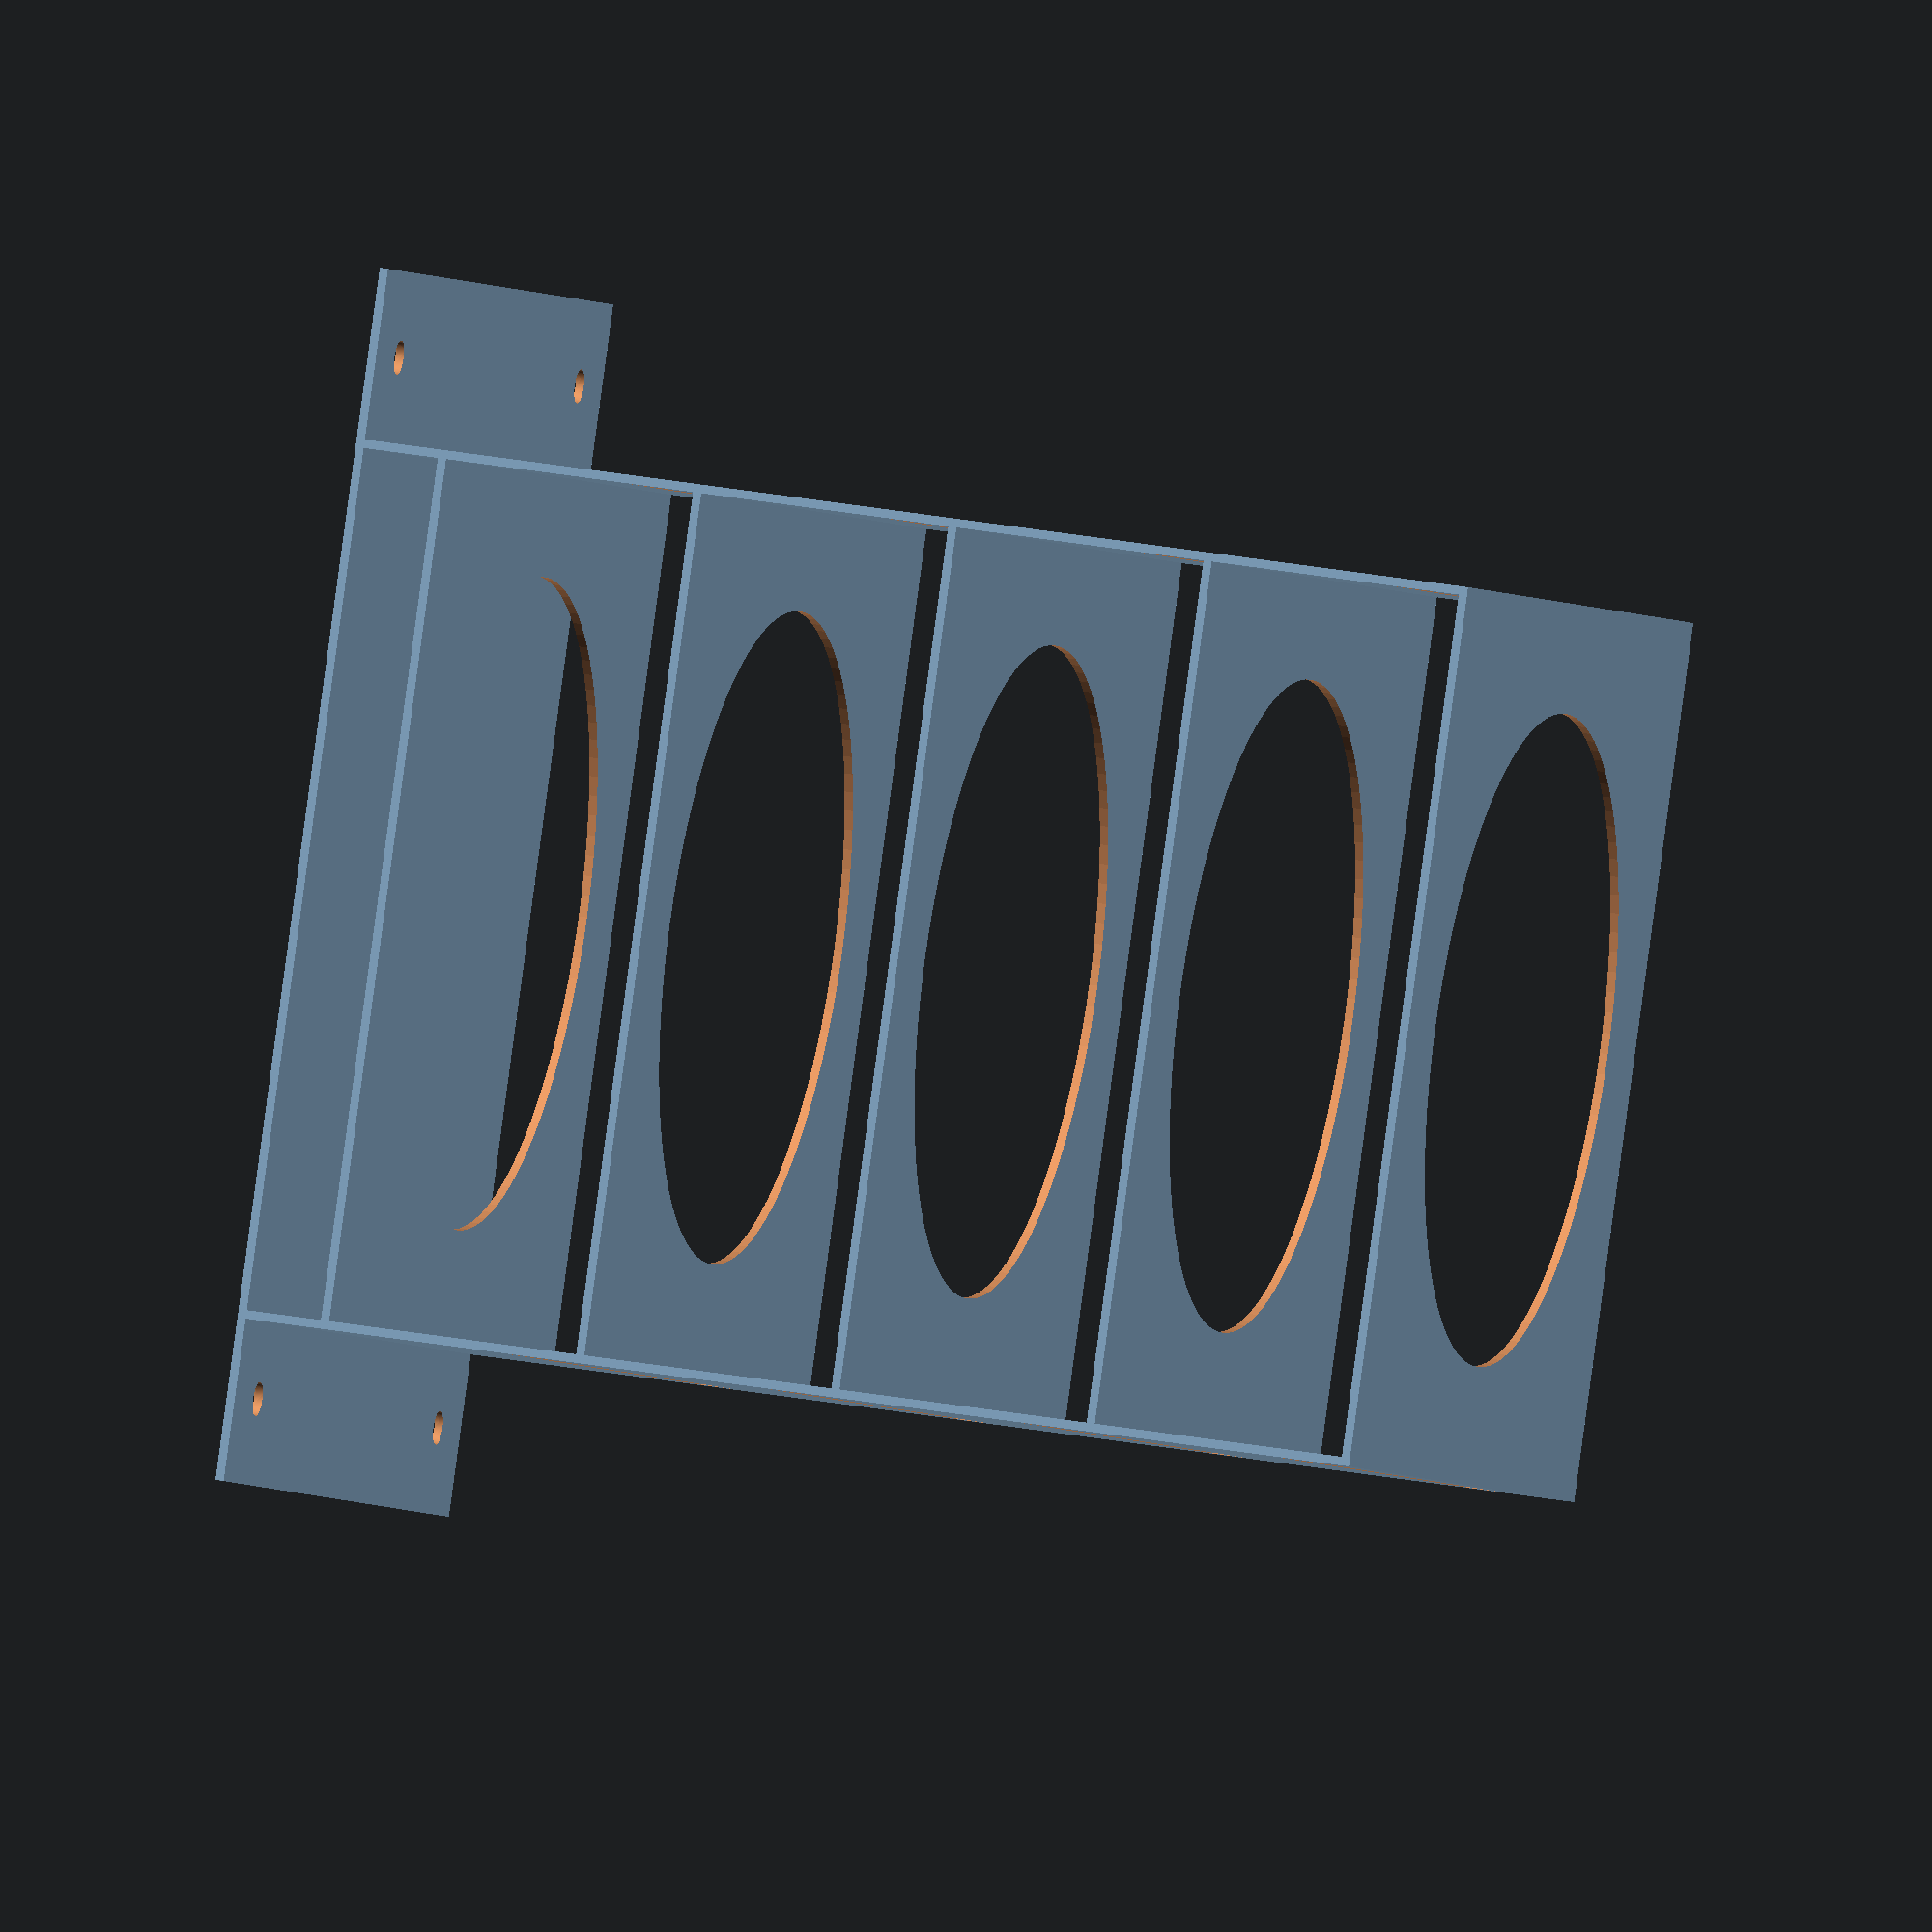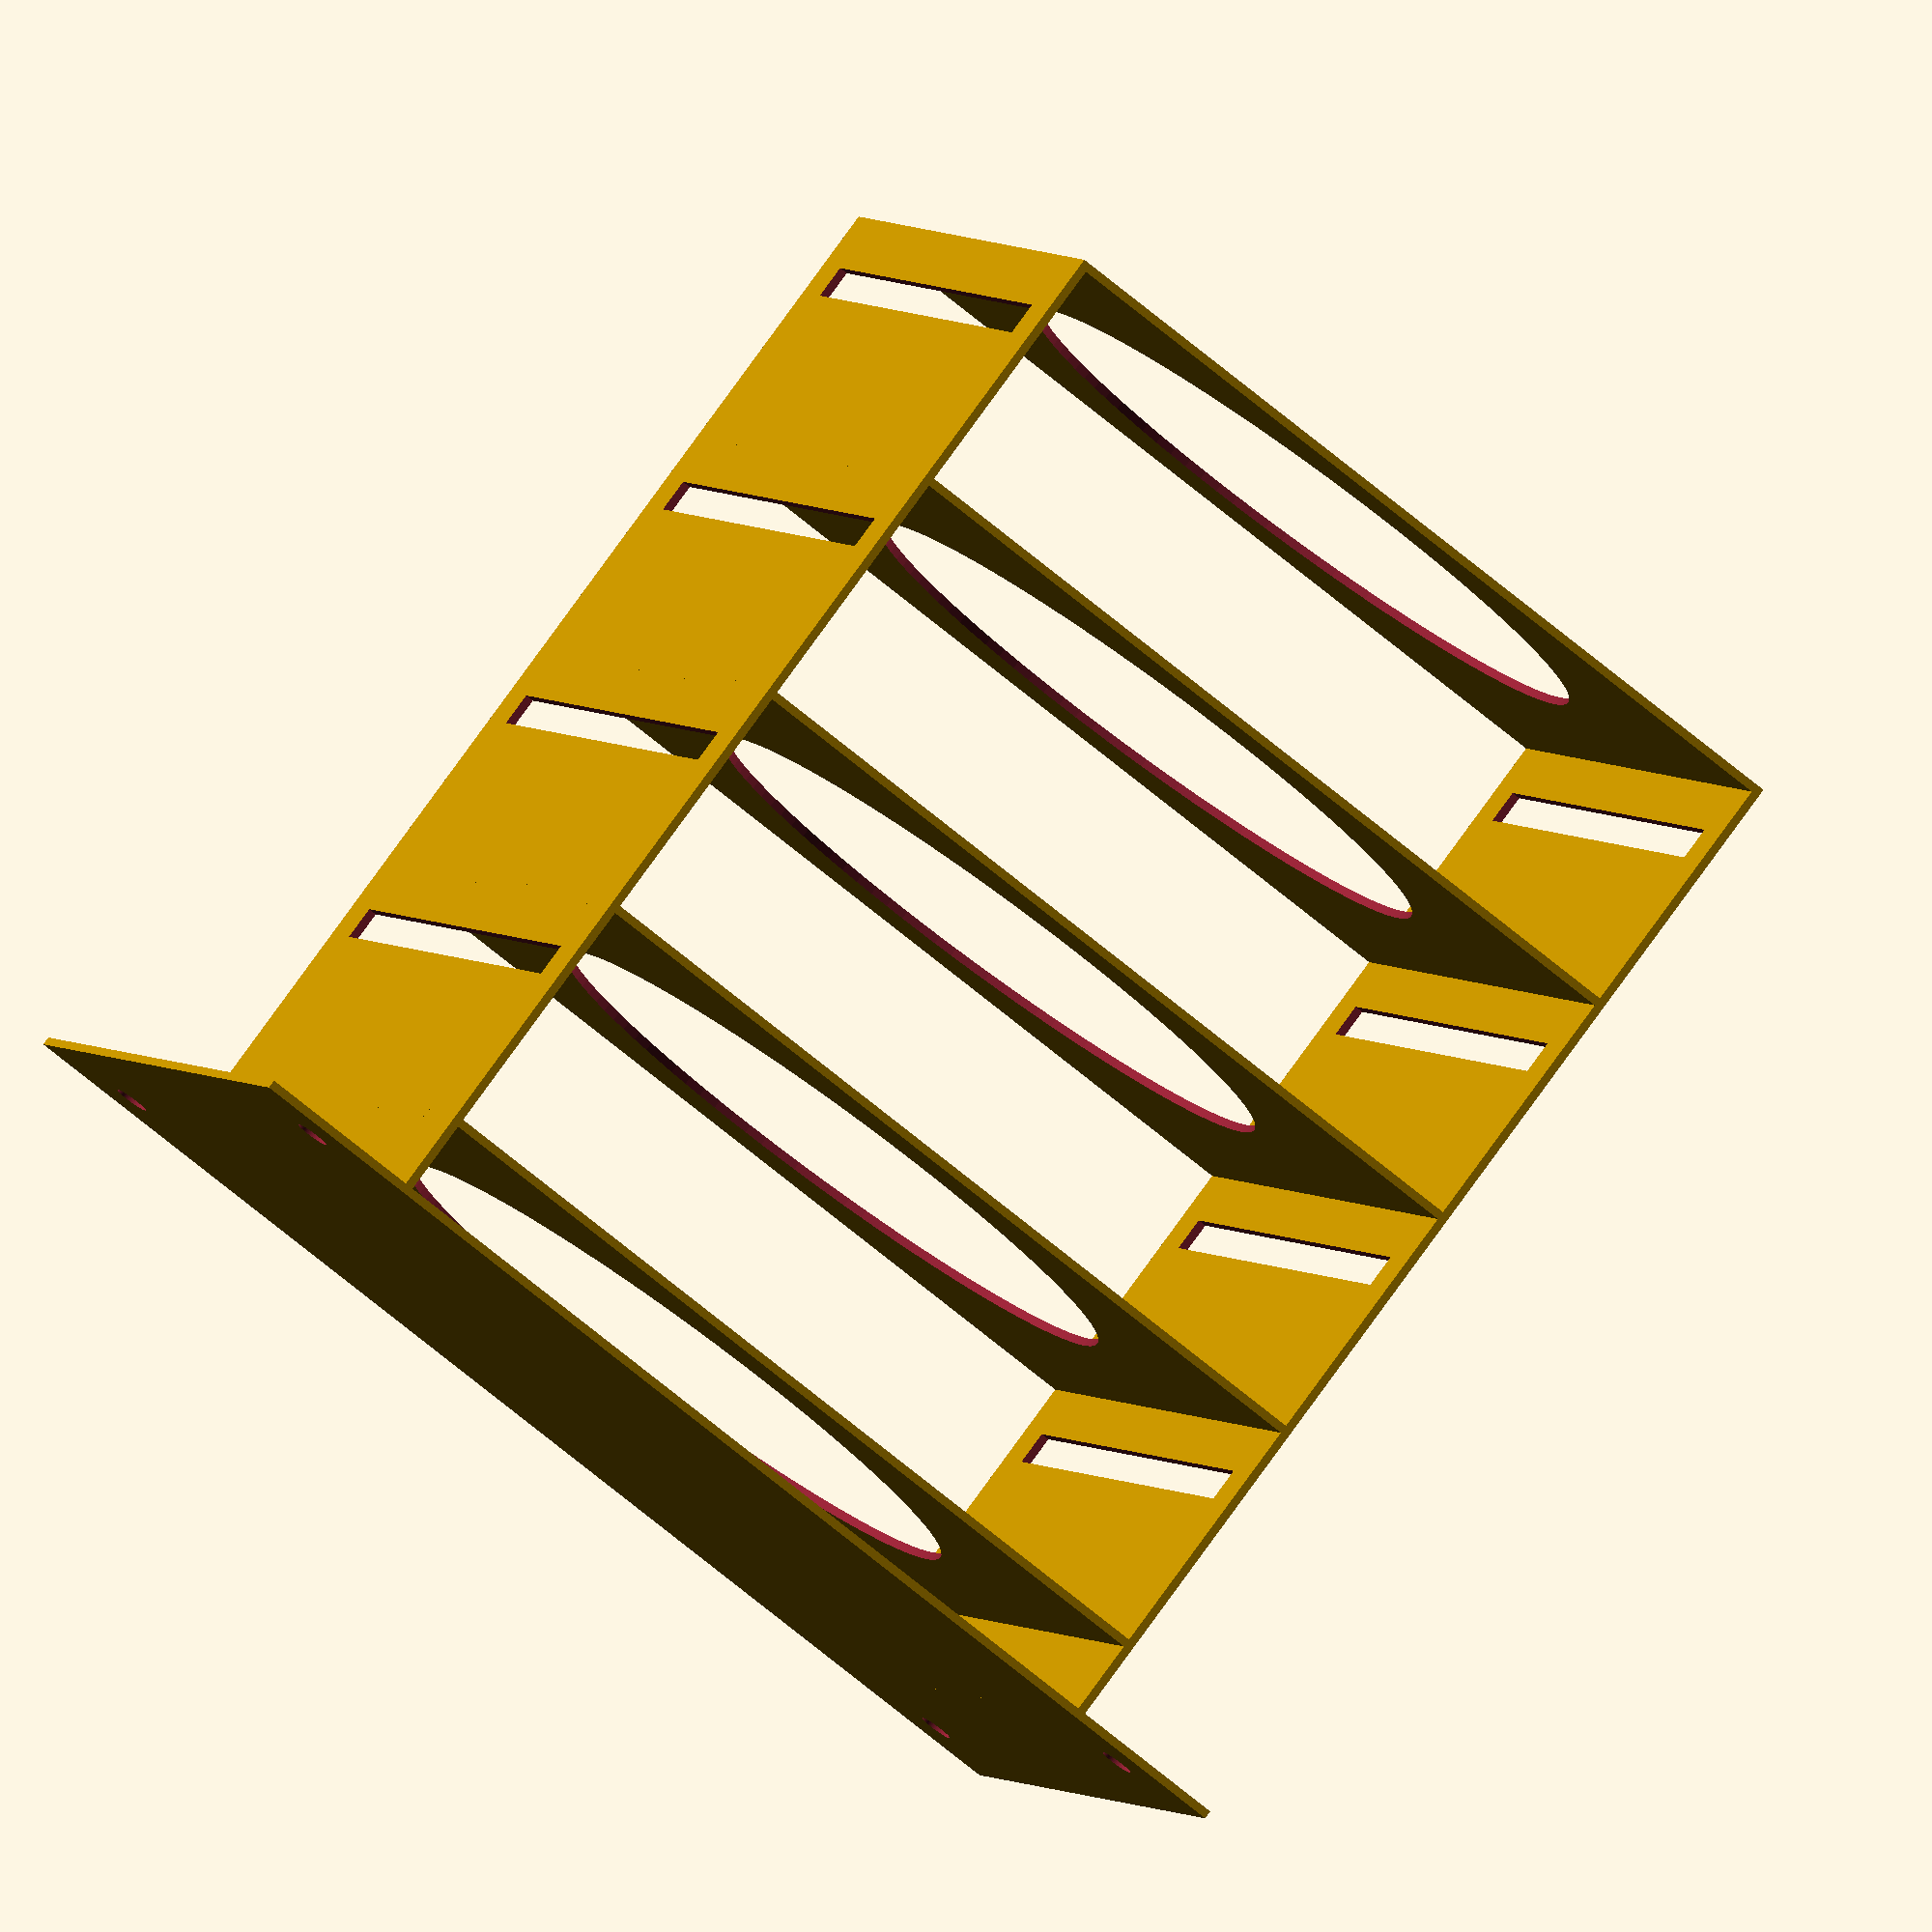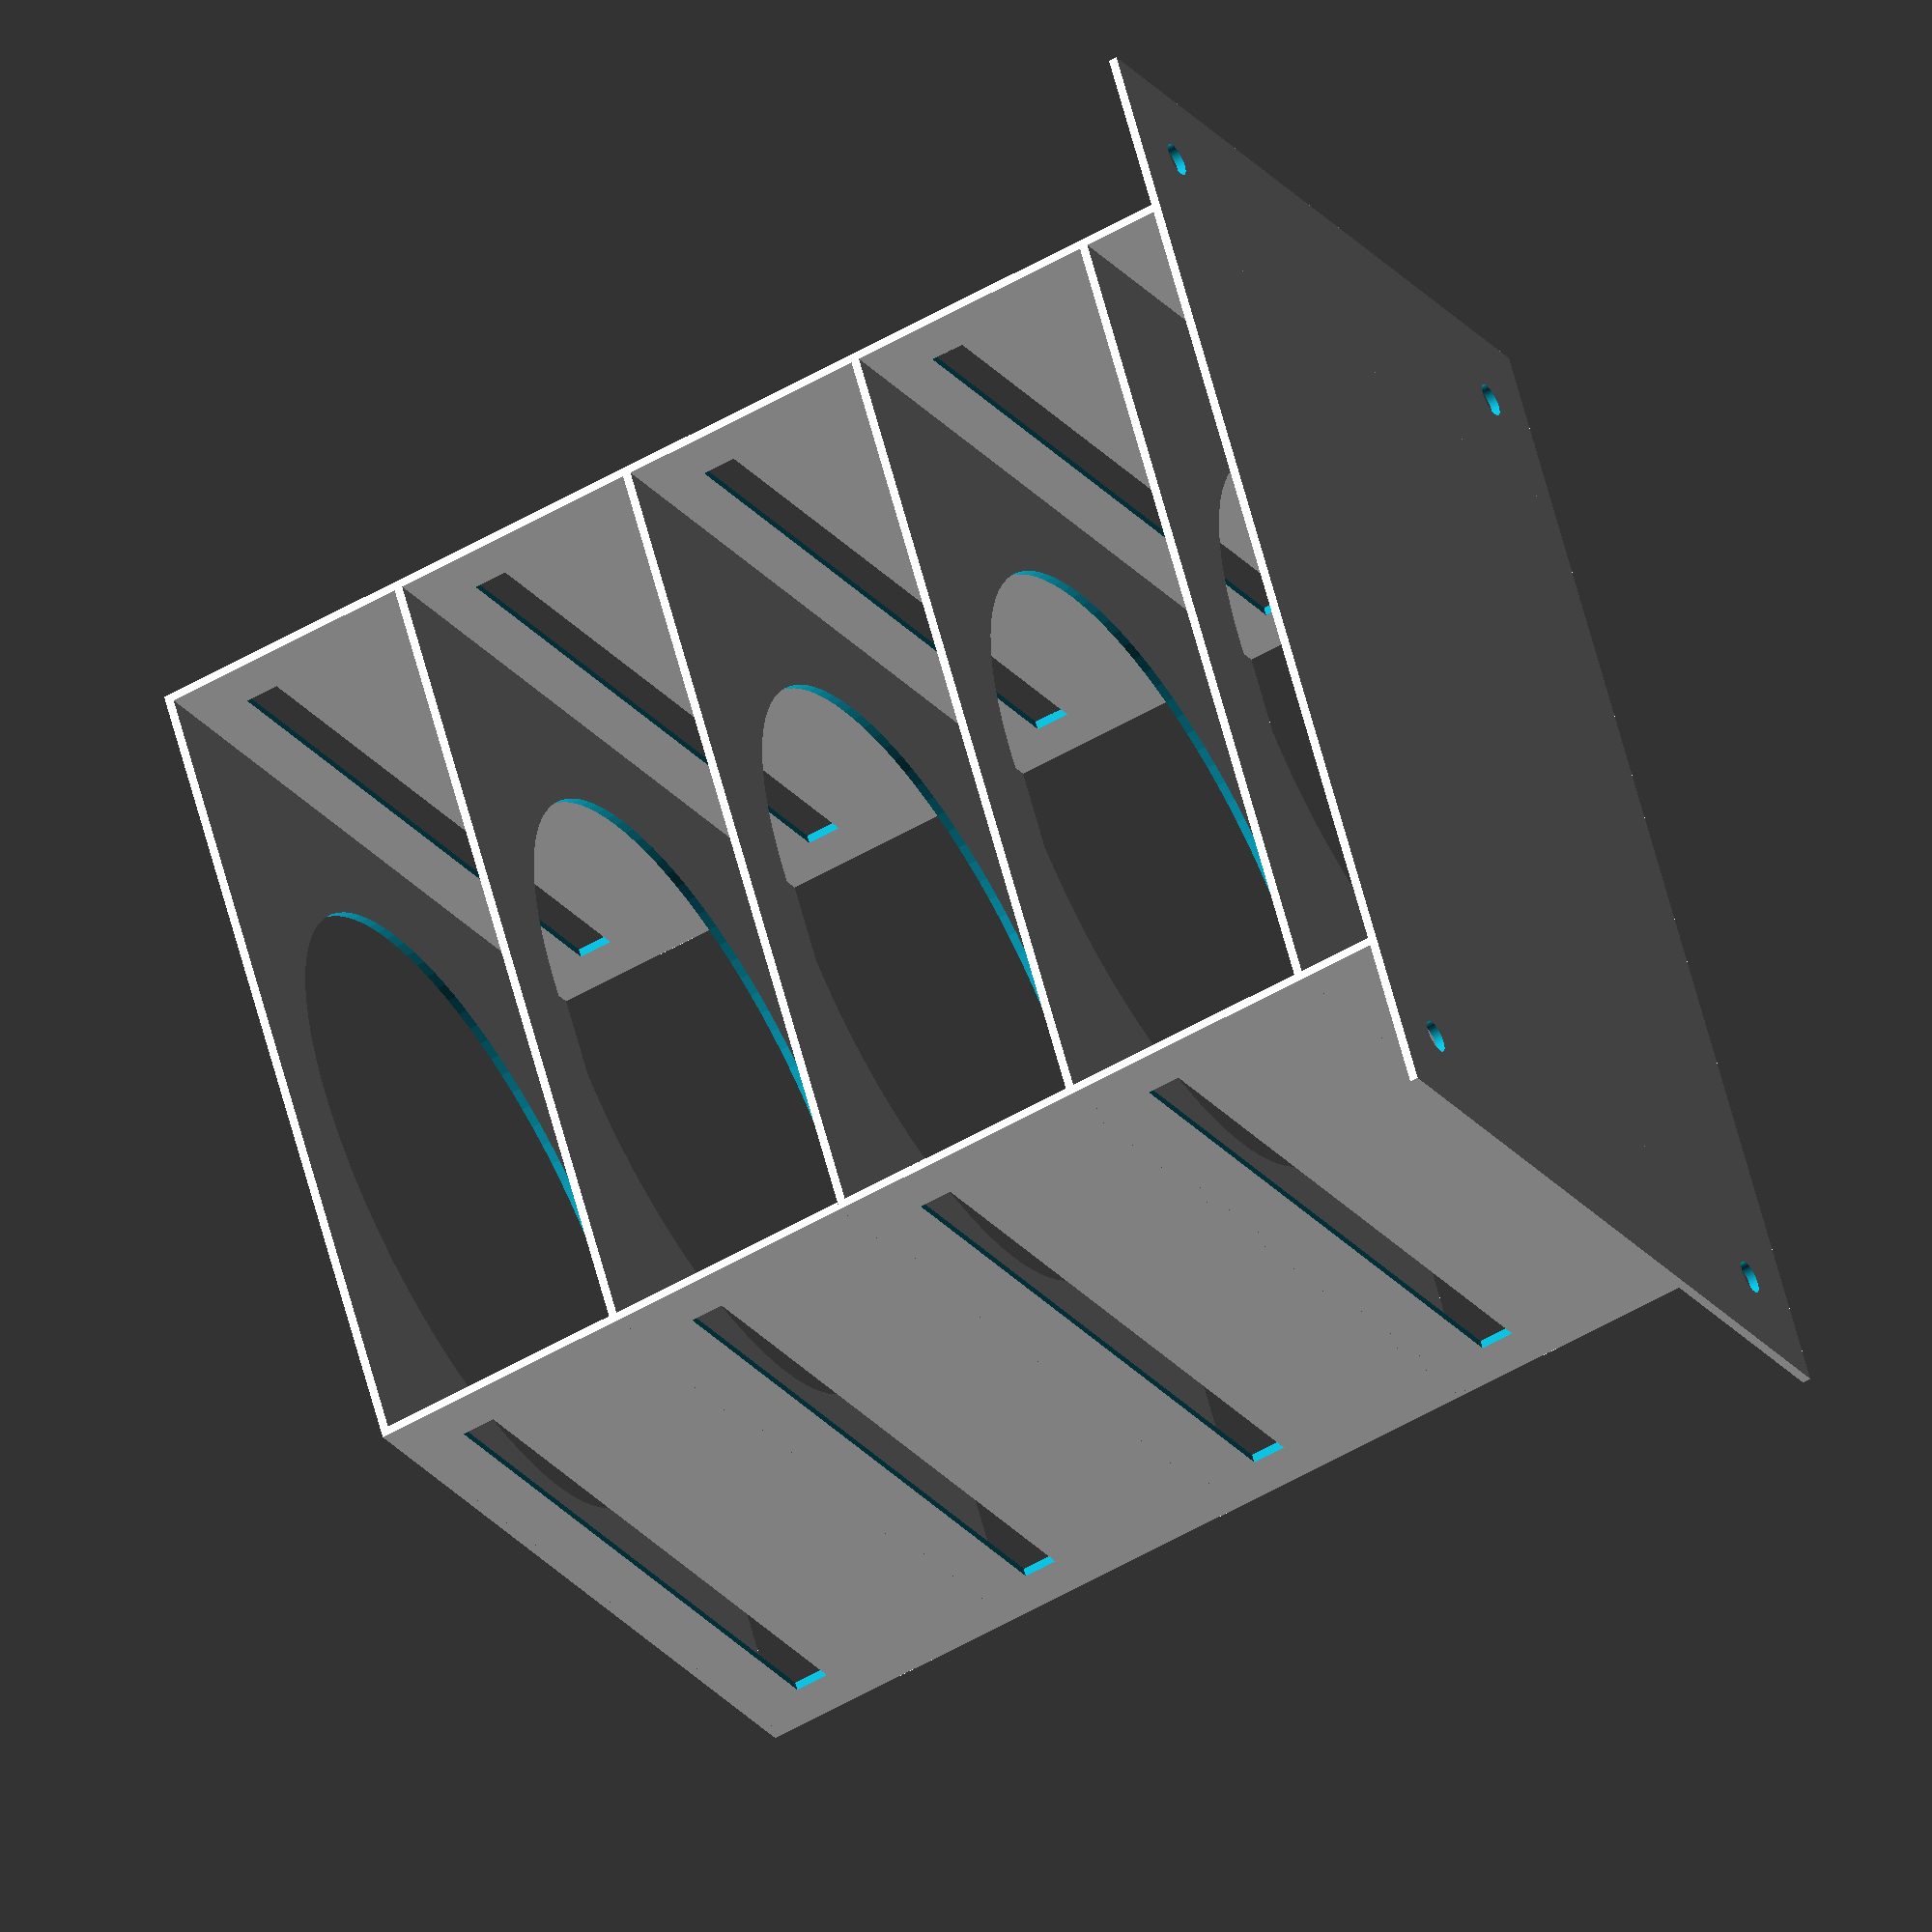
<openscad>
// HDD/SSD bays
$fn = 100;

shellThickness = 1.0;

trayWidth = 102;
trayHeight = 30.0;
trayDepth = 100.0;
baseHeight = 10;

base(baseHeight);
translate([0, 0, baseHeight]) {
    tray();
    translate([0, 0, trayHeight + shellThickness])
    tray();
    translate([0, 0, (trayHeight + shellThickness)*2])
    tray();
    translate([0, 0, (trayHeight + shellThickness)*3])
    tray();
}

module tray() {
    // bottom
    cutoutWall(trayWidth, trayDepth, 1.0);
    
    // top
    translate([0, 0, trayHeight+shellThickness])
    cutoutWall(trayWidth, trayDepth, 1.0);
    
    // left
    translate([shellThickness, 0, shellThickness])
    wallVert(trayHeight, trayDepth);
    
    // right
    translate([trayWidth + shellThickness, 0, shellThickness])
    wallVert(trayHeight, trayDepth);
}

module base(height) {
    translate([-20, 0, 0])
    difference() {
        shellWall(trayWidth + 40, trayDepth);
        translate([10, 10, -0.05])
        cylinder(h=shellThickness+0.1, d=4);
        translate([10, trayDepth - 10, -0.05])
        cylinder(h=shellThickness+0.1, d=4);
        translate([trayWidth + 30, 10, -0.05])
        cylinder(h=shellThickness+0.1, d=4);
        translate([trayWidth + 30, trayDepth - 10, -0.05])
        cylinder(h=shellThickness+0.1, d=4);
    }
    
    translate([shellThickness, 0, 0])
    rotate([0, 270, 0])
    shellWall(height, trayDepth);
    
    translate([shellThickness + trayWidth, 0, 0])
    rotate([0, 270, 0])
    shellWall(height, trayDepth);
}

module cutoutWall(w, d, cutoutScale) {
    difference() {
        shellWall(w + shellThickness, d);
        // cut out
        translate([w/2, d/2, -0.05])
        scale([1, cutoutScale, 1])
        cylinder(h=shellThickness+0.1, d=w*0.75);
    }
}

module wallVert(w, d) {
    rotate([0, 270, 0])
    difference() {
        shellWall(w, d);
        // screw slot
        //translate([6, 7.5, -0.05])
        // (inverted, for vertical mount)
        translate([w - 10, 7.5, -0.05])
        cube([4, d - 15, shellThickness+0.1]);
    }
}

module shellWall(w, d) {
    cube([w, d, shellThickness]);
}


function inchesToMm(inches) = 300.0/12.0*inches;

</openscad>
<views>
elev=154.2 azim=297.2 roll=252.9 proj=o view=solid
elev=98.4 azim=341.1 roll=324.0 proj=o view=solid
elev=235.4 azim=298.4 roll=58.8 proj=o view=solid
</views>
